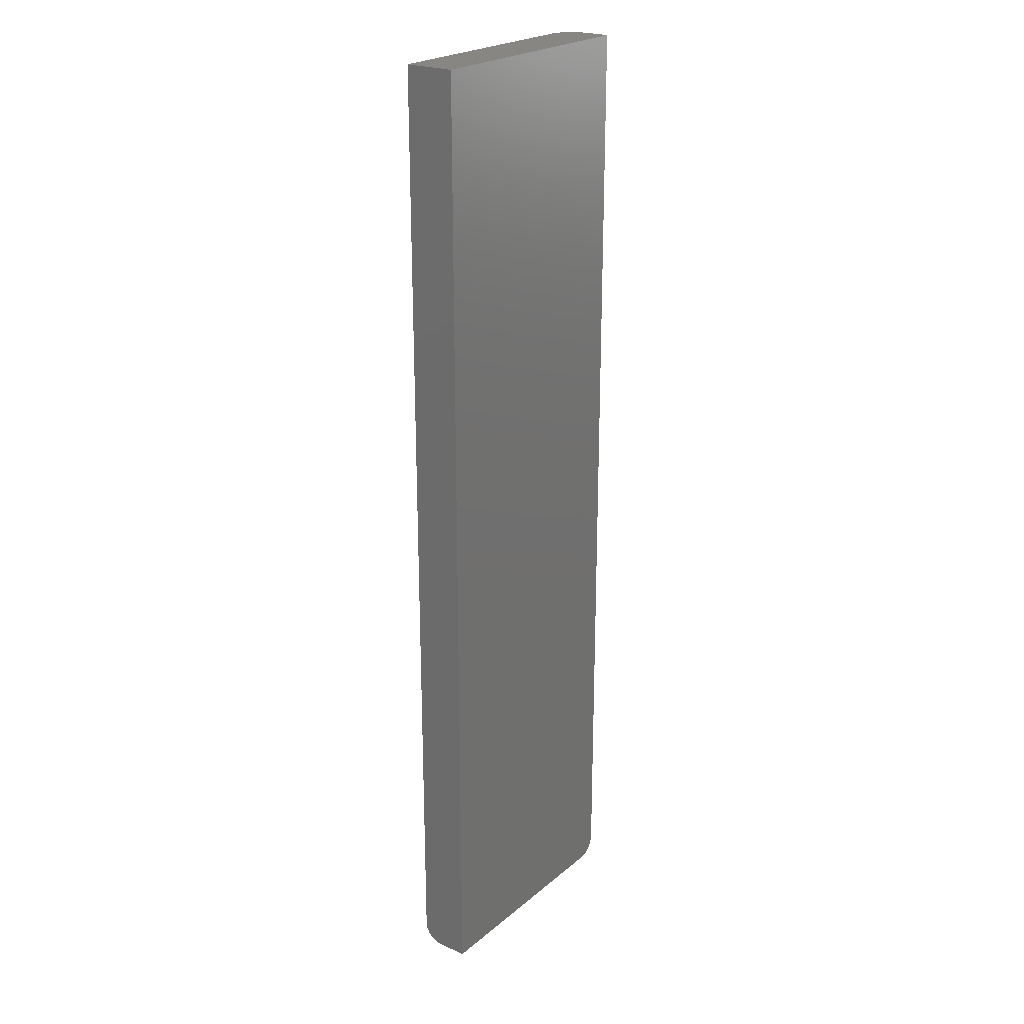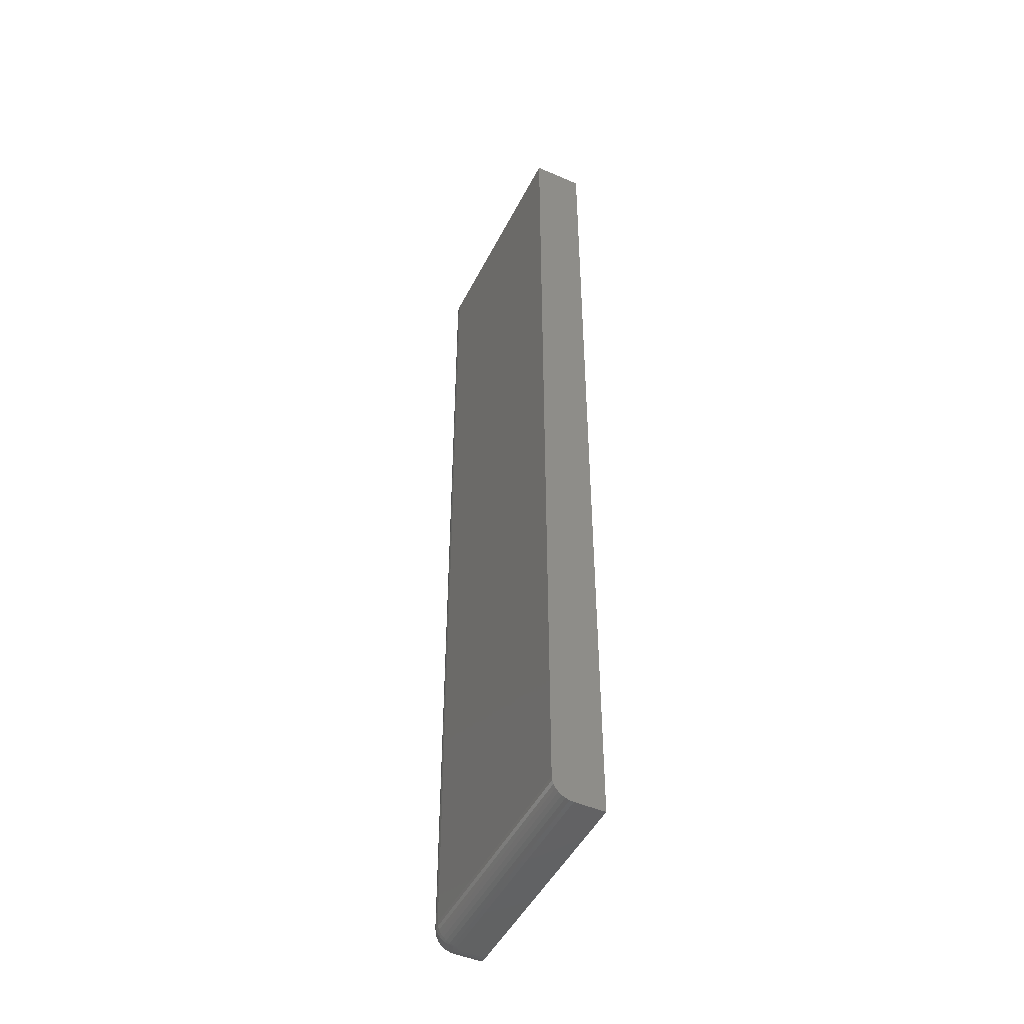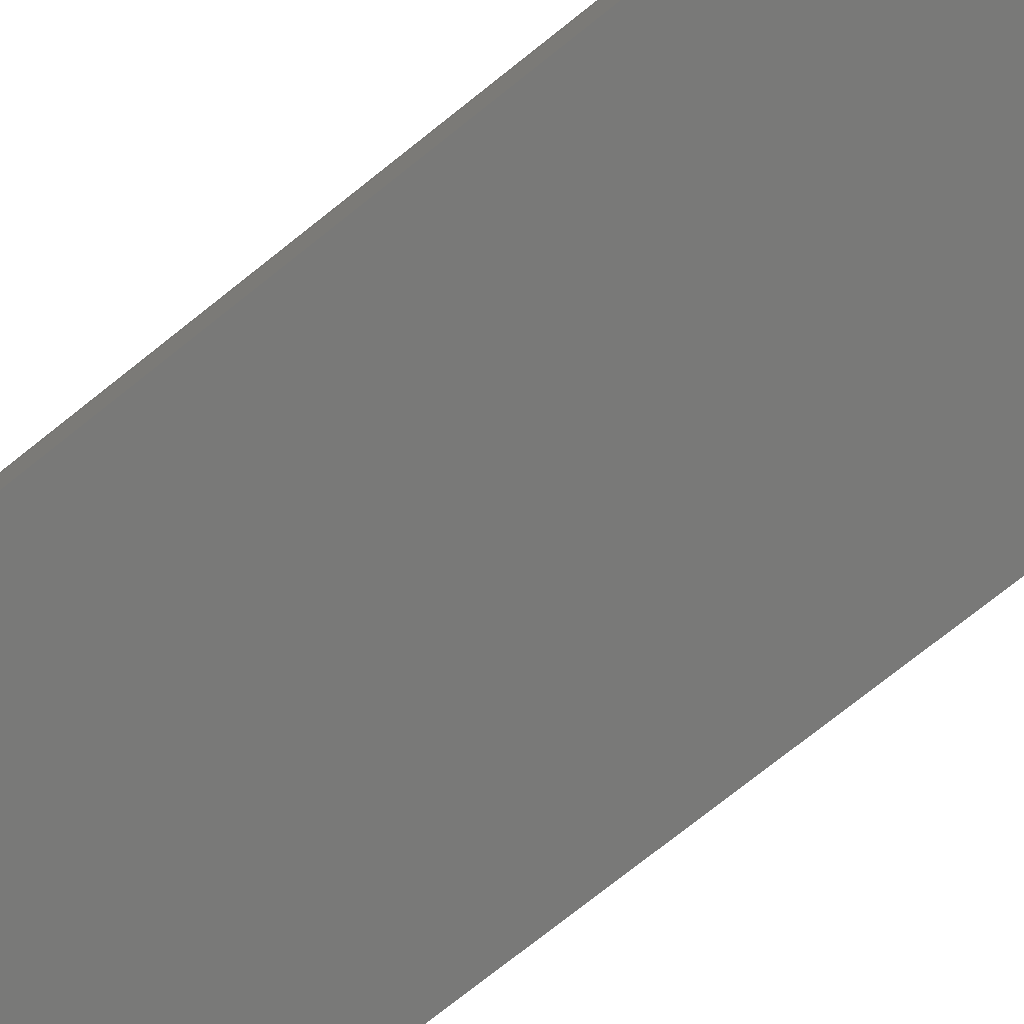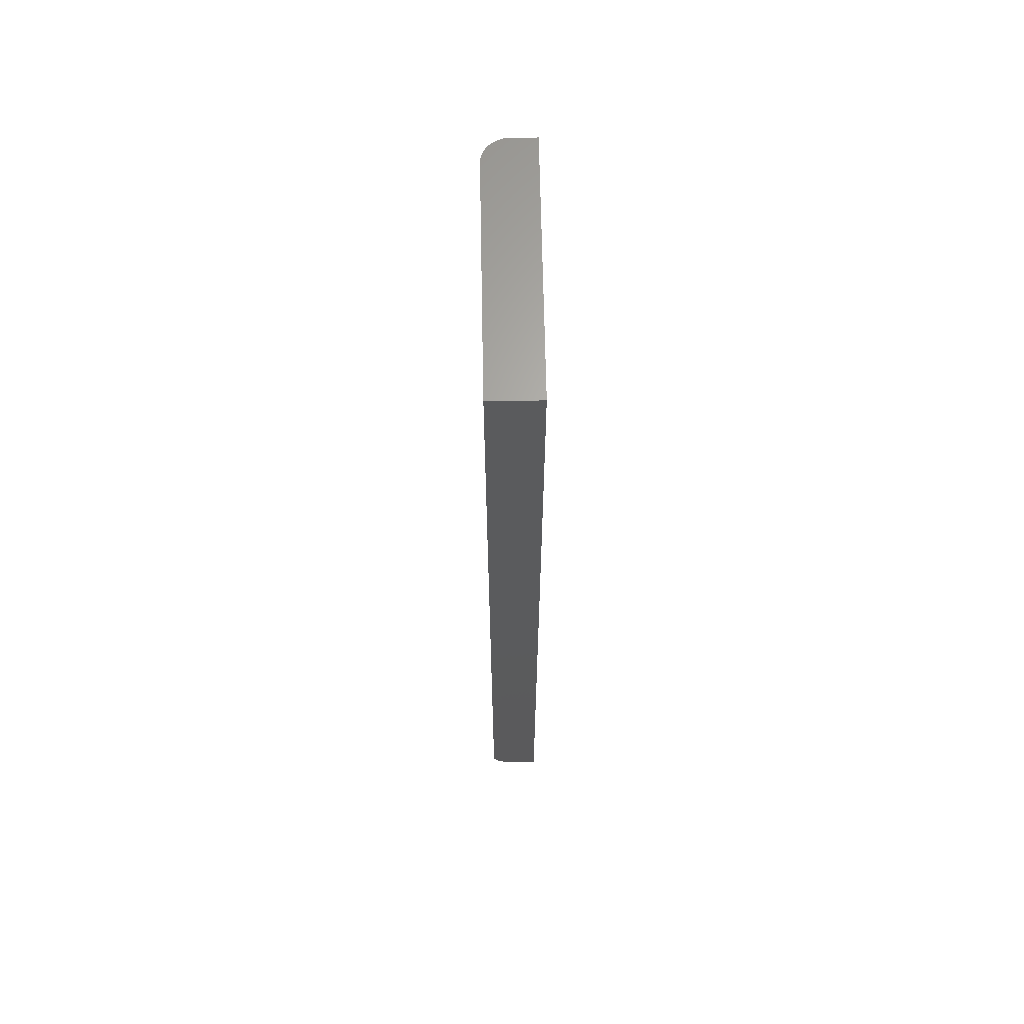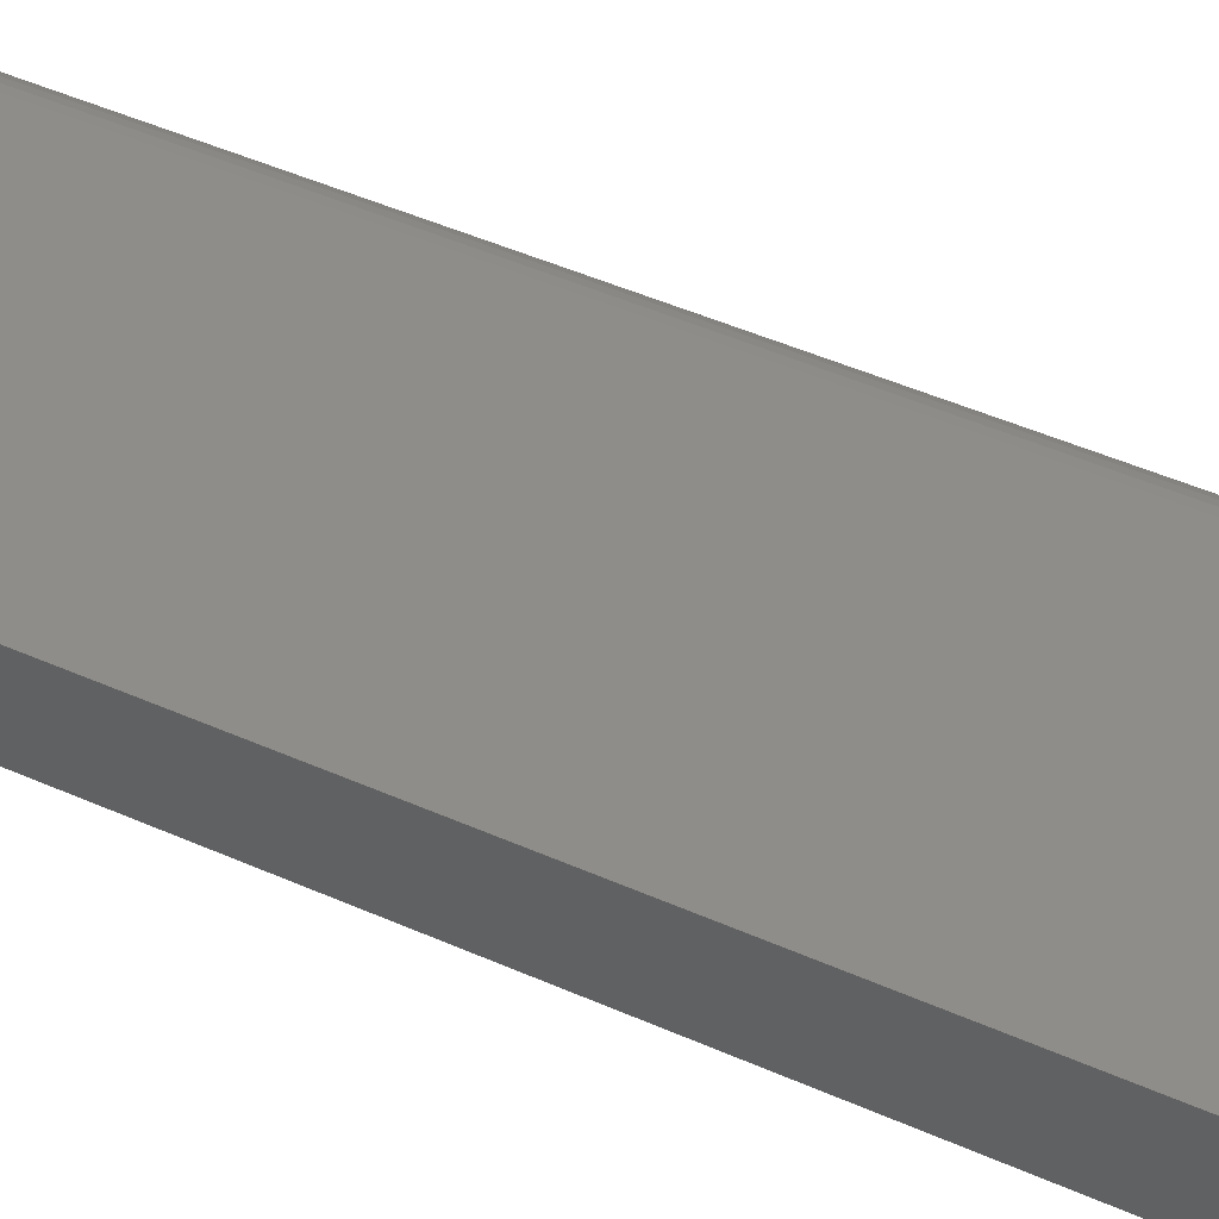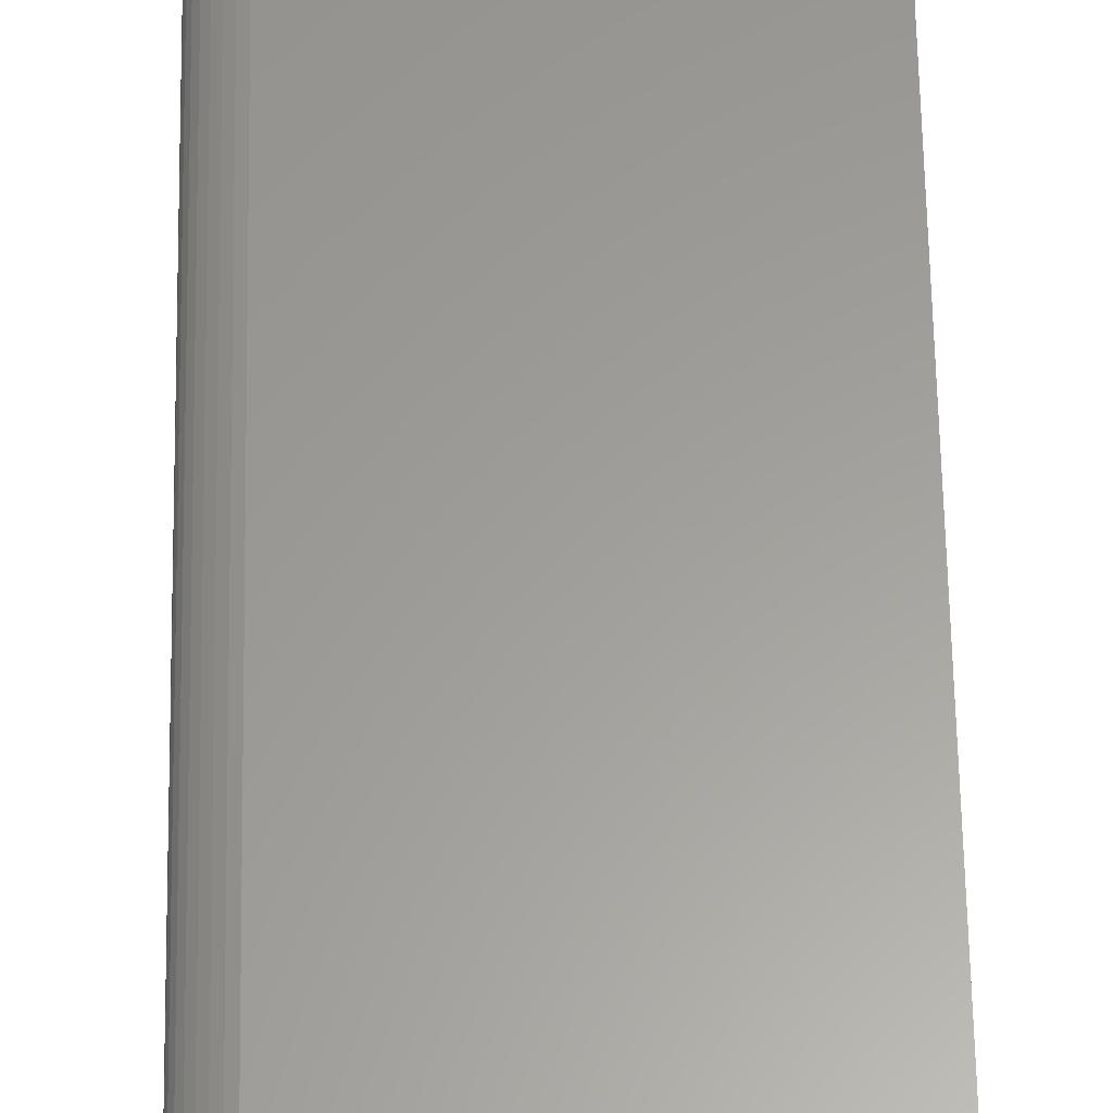
<metadata>
{"format":"stl","ext":"stl","renderer":"f3d","projection":"perspective","resolution":1024,"background":"white","views":[{"elev":23.2,"azim":-53.7,"up":"+Z"},{"elev":-47.7,"azim":-115.9,"up":"+Z"},{"elev":-71.8,"azim":129.0,"up":"+Y"},{"elev":65.1,"azim":-91.1,"up":"+Z"},{"elev":40.9,"azim":-60.6,"up":"+Y"},{"elev":60.7,"azim":179.0,"up":"+Y"}]}
</metadata>
<code>
# stl→obj: 112 verts, 220 faces
v 0.1604 2.321e-17 -0.7188
v 0.1604 1.863e-16 0.75
v 0.168 -0.0007506 -0.7188
v 0.168 -0.0007506 0.75
v 0.1753 -0.002973 -0.7188
v 0.1753 -0.002973 0.75
v 0.1821 -0.006583 -0.7188
v 0.1821 -0.006583 0.75
v 0.188 -0.01144 -0.7188
v 0.188 -0.01144 0.75
v 0.1928 -0.01736 -0.7188
v 0.1928 -0.01736 0.75
v 0.1965 -0.02411 -0.7188
v 0.1965 -0.02411 0.75
v 0.1987 -0.03144 -0.7188
v 0.1987 -0.03144 0.75
v 0.1994 -0.03906 -0.7188
v 0.1994 -0.03906 0.75
v -0.1953 3.469e-18 -0.7188
v -0.1953 1.665e-16 0.75
v 0.1994 -0.07812 -0.7188
v 0.1994 -0.07812 0.75
v 0.1604 -0.03125 -0.75
v -0.1953 -0.07812 -0.75
v -0.1953 -0.03125 -0.75
v 0.1619 -0.0314 -0.75
v 0.1634 -0.03184 -0.75
v 0.1647 -0.03257 -0.75
v 0.1659 -0.03354 -0.75
v 0.1669 -0.03472 -0.75
v 0.1676 -0.03607 -0.75
v 0.168 -0.03754 -0.75
v 0.1682 -0.03906 -0.75
v 0.1682 -0.07812 -0.75
v 0.1801 -0.07812 -0.7476
v 0.1743 -0.07812 -0.7494
v 0.1942 -0.07812 -0.7361
v 0.197 -0.07812 -0.7307
v 0.1855 -0.07812 -0.7447
v 0.1903 -0.07812 -0.7408
v -0.1953 -0.07812 0.75
v 0.1988 -0.07812 -0.7248
v -0.1953 -0.01929 -0.7476
v -0.1953 -0.02515 -0.7494
v -0.1953 -0.0006005 -0.7248
v -0.1953 -0.002379 -0.7307
v -0.1953 -0.005267 -0.7361
v -0.1953 -0.009153 -0.7408
v -0.1953 -0.01389 -0.7447
v 0.1604 -0.0006005 -0.7248
v 0.1604 -0.002379 -0.7307
v 0.1604 -0.005267 -0.7361
v 0.1604 -0.009153 -0.7408
v 0.1604 -0.01389 -0.7447
v 0.1604 -0.01929 -0.7476
v 0.1604 -0.02515 -0.7494
v 0.1988 -0.03906 -0.7248
v 0.197 -0.03906 -0.7307
v 0.1942 -0.03906 -0.7361
v 0.1903 -0.03906 -0.7408
v 0.1855 -0.03906 -0.7447
v 0.1801 -0.03906 -0.7476
v 0.1743 -0.03906 -0.7494
v 0.174 -0.03635 -0.7494
v 0.1798 -0.03521 -0.7476
v 0.1851 -0.03415 -0.7447
v 0.1897 -0.03323 -0.7408
v 0.1935 -0.03247 -0.7361
v 0.1963 -0.03191 -0.7307
v 0.1981 -0.03156 -0.7248
v 0.1631 -0.02542 -0.7494
v 0.1642 -0.01967 -0.7476
v 0.1653 -0.01437 -0.7447
v 0.1662 -0.009728 -0.7408
v 0.167 -0.005916 -0.7361
v 0.1675 -0.003084 -0.7307
v 0.1679 -0.001339 -0.7248
v 0.1657 -0.02621 -0.7494
v 0.1679 -0.0208 -0.7476
v 0.17 -0.0158 -0.7447
v 0.1718 -0.01143 -0.7408
v 0.1733 -0.007839 -0.7361
v 0.1744 -0.005171 -0.7307
v 0.1751 -0.003528 -0.7248
v 0.1681 -0.0275 -0.7494
v 0.1713 -0.02262 -0.7476
v 0.1743 -0.01813 -0.7447
v 0.177 -0.01419 -0.7408
v 0.1791 -0.01096 -0.7361
v 0.1807 -0.008561 -0.7307
v 0.1817 -0.007082 -0.7248
v 0.1702 -0.02923 -0.7494
v 0.1743 -0.02508 -0.7476
v 0.1782 -0.02126 -0.7447
v 0.1815 -0.01791 -0.7408
v 0.1843 -0.01517 -0.7361
v 0.1863 -0.01312 -0.7307
v 0.1876 -0.01187 -0.7248
v 0.1719 -0.03134 -0.7494
v 0.1768 -0.02808 -0.7476
v 0.1813 -0.02508 -0.7447
v 0.1852 -0.02245 -0.7408
v 0.1885 -0.02029 -0.7361
v 0.1909 -0.01868 -0.7307
v 0.1923 -0.01769 -0.7248
v 0.1732 -0.03374 -0.7494
v 0.1786 -0.0315 -0.7476
v 0.1836 -0.02943 -0.7447
v 0.188 -0.02762 -0.7408
v 0.1916 -0.02613 -0.7361
v 0.1943 -0.02502 -0.7307
v 0.1959 -0.02434 -0.7248
f 1 2 3
f 3 2 4
f 3 4 5
f 5 4 6
f 5 6 7
f 7 6 8
f 7 8 9
f 9 8 10
f 9 10 11
f 11 10 12
f 11 12 13
f 13 12 14
f 13 14 15
f 15 14 16
f 15 16 17
f 17 16 18
f 19 20 1
f 1 20 2
f 21 17 22
f 22 17 18
f 23 24 25
f 26 27 28
f 26 28 29
f 26 29 30
f 26 30 31
f 26 31 32
f 26 32 33
f 34 24 23
f 34 23 26
f 34 26 33
f 34 35 24
f 34 36 35
f 37 38 39
f 39 40 37
f 41 24 42
f 41 42 21
f 41 21 22
f 42 24 35
f 42 35 39
f 42 39 38
f 25 43 44
f 24 41 20
f 24 20 19
f 24 19 45
f 24 45 46
f 24 46 47
f 24 47 48
f 24 48 49
f 24 49 43
f 24 43 25
f 19 1 45
f 45 1 50
f 45 50 46
f 46 50 51
f 46 51 47
f 47 51 52
f 47 52 48
f 48 52 53
f 48 53 49
f 49 53 54
f 49 54 43
f 43 54 55
f 43 55 44
f 44 55 56
f 44 56 25
f 25 56 23
f 17 21 57
f 57 21 42
f 57 42 58
f 58 42 38
f 58 38 59
f 59 38 37
f 59 37 60
f 60 37 40
f 60 40 61
f 61 40 39
f 61 39 62
f 62 39 35
f 62 35 63
f 63 35 36
f 63 36 33
f 33 36 34
f 33 32 63
f 63 32 64
f 63 64 62
f 62 64 65
f 62 65 61
f 61 65 66
f 61 66 60
f 60 66 67
f 60 67 59
f 59 67 68
f 59 68 58
f 58 68 69
f 58 69 57
f 57 69 70
f 57 70 17
f 17 70 15
f 26 23 71
f 71 23 56
f 71 56 72
f 72 56 55
f 72 55 73
f 73 55 54
f 73 54 74
f 74 54 53
f 74 53 75
f 75 53 52
f 75 52 76
f 76 52 51
f 76 51 77
f 77 51 50
f 77 50 3
f 3 50 1
f 27 26 78
f 78 26 71
f 78 71 79
f 79 71 72
f 79 72 80
f 80 72 73
f 80 73 81
f 81 73 74
f 81 74 82
f 82 74 75
f 82 75 83
f 83 75 76
f 83 76 84
f 84 76 77
f 84 77 5
f 5 77 3
f 28 27 85
f 85 27 78
f 85 78 86
f 86 78 79
f 86 79 87
f 87 79 80
f 87 80 88
f 88 80 81
f 88 81 89
f 89 81 82
f 89 82 90
f 90 82 83
f 90 83 91
f 91 83 84
f 91 84 7
f 7 84 5
f 29 28 92
f 92 28 85
f 92 85 93
f 93 85 86
f 93 86 94
f 94 86 87
f 94 87 95
f 95 87 88
f 95 88 96
f 96 88 89
f 96 89 97
f 97 89 90
f 97 90 98
f 98 90 91
f 98 91 9
f 9 91 7
f 30 29 99
f 99 29 92
f 99 92 100
f 100 92 93
f 100 93 101
f 101 93 94
f 101 94 102
f 102 94 95
f 102 95 103
f 103 95 96
f 103 96 104
f 104 96 97
f 104 97 105
f 105 97 98
f 105 98 11
f 11 98 9
f 31 30 106
f 106 30 99
f 106 99 107
f 107 99 100
f 107 100 108
f 108 100 101
f 108 101 109
f 109 101 102
f 109 102 110
f 110 102 103
f 110 103 111
f 111 103 104
f 111 104 112
f 112 104 105
f 112 105 13
f 13 105 11
f 32 31 64
f 64 31 106
f 64 106 65
f 65 106 107
f 65 107 66
f 66 107 108
f 66 108 67
f 67 108 109
f 67 109 68
f 68 109 110
f 68 110 69
f 69 110 111
f 69 111 70
f 70 111 112
f 70 112 15
f 15 112 13
f 18 14 22
f 18 16 14
f 10 8 6
f 41 22 4
f 41 4 2
f 41 2 20
f 4 22 14
f 4 14 12
f 4 12 10
f 4 10 6

</code>
